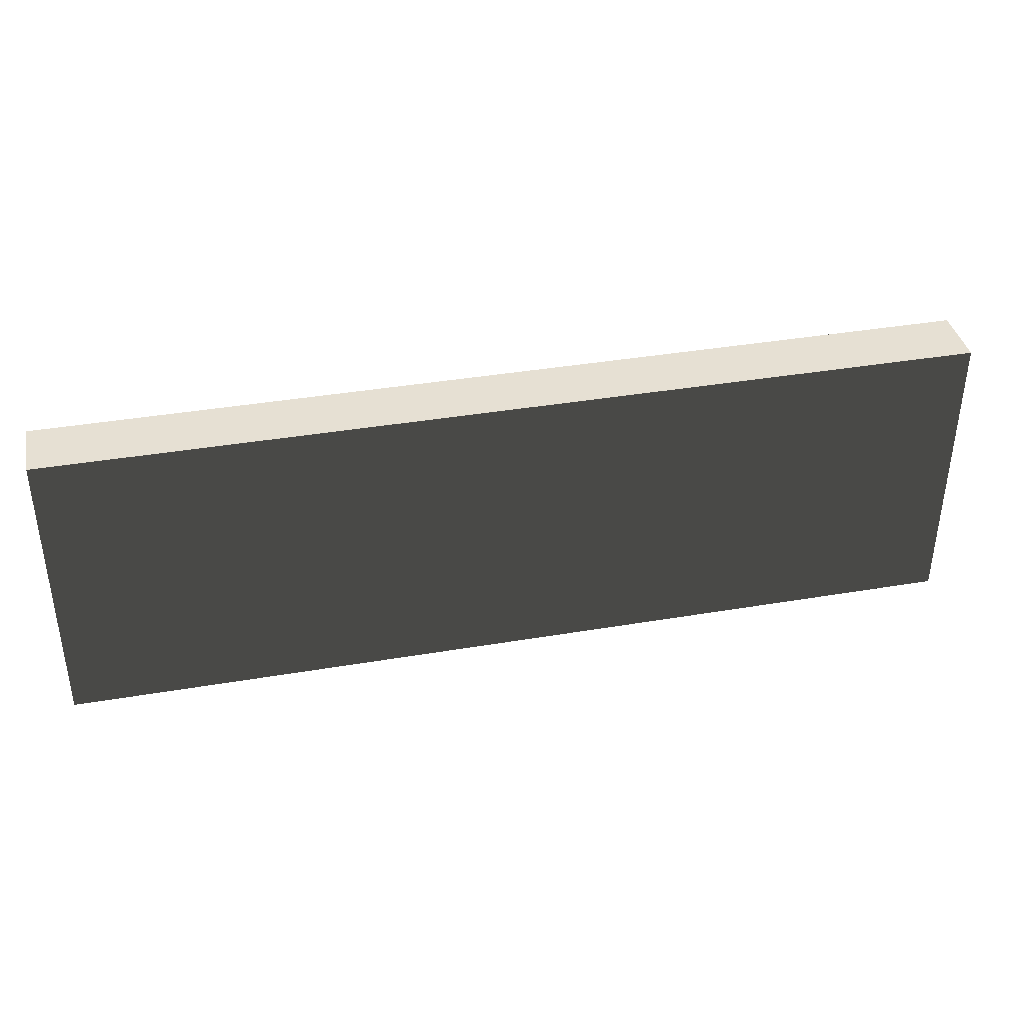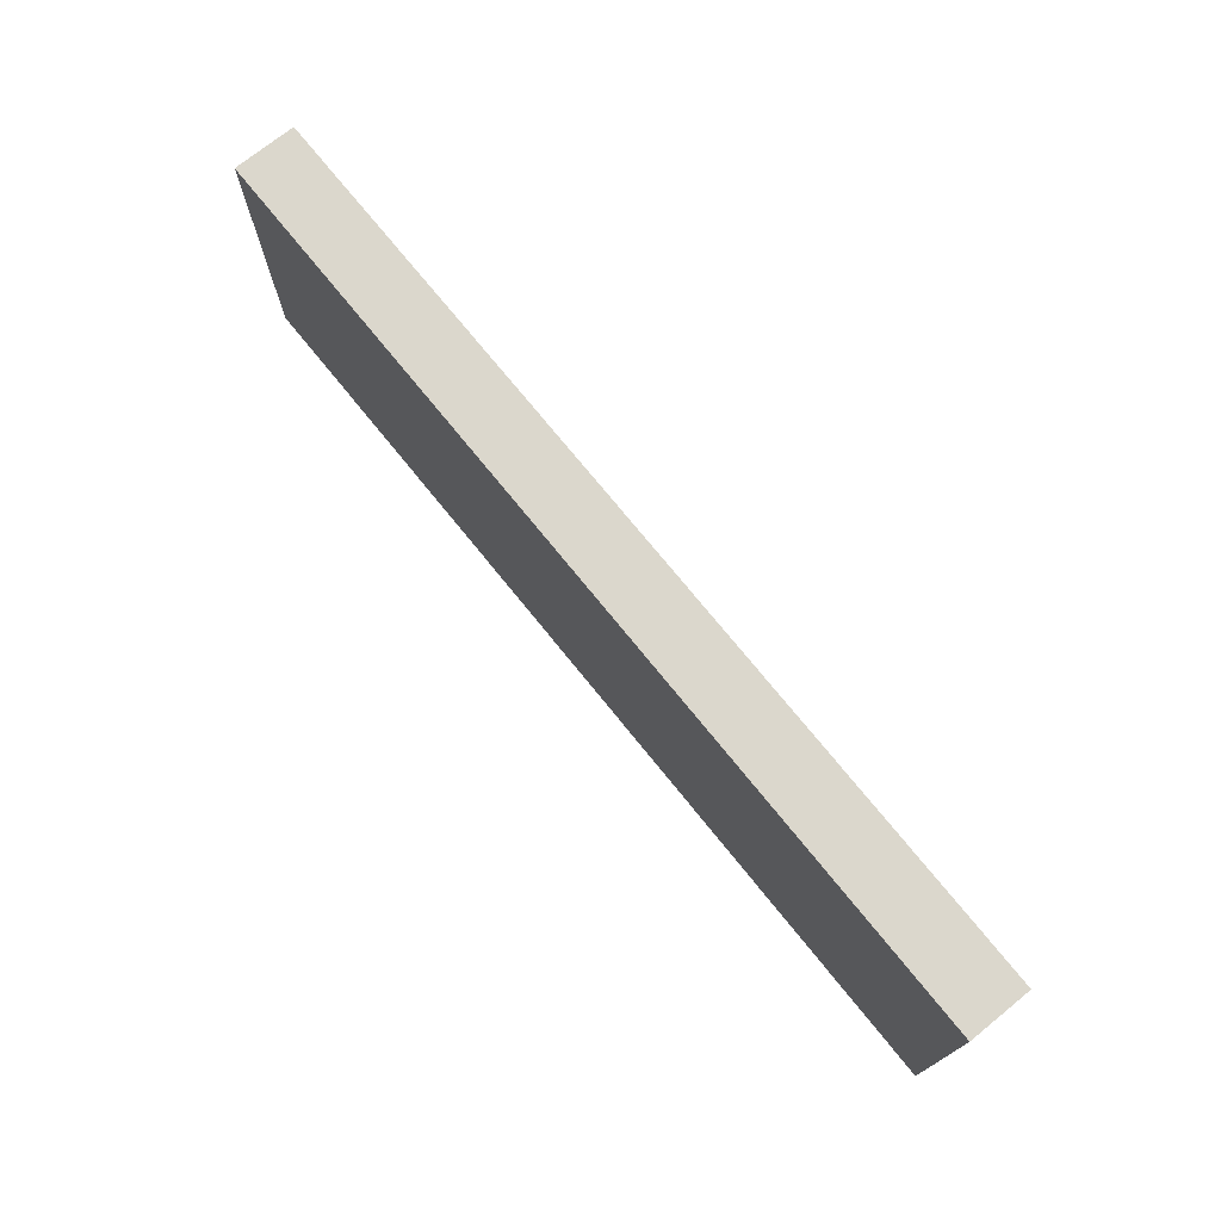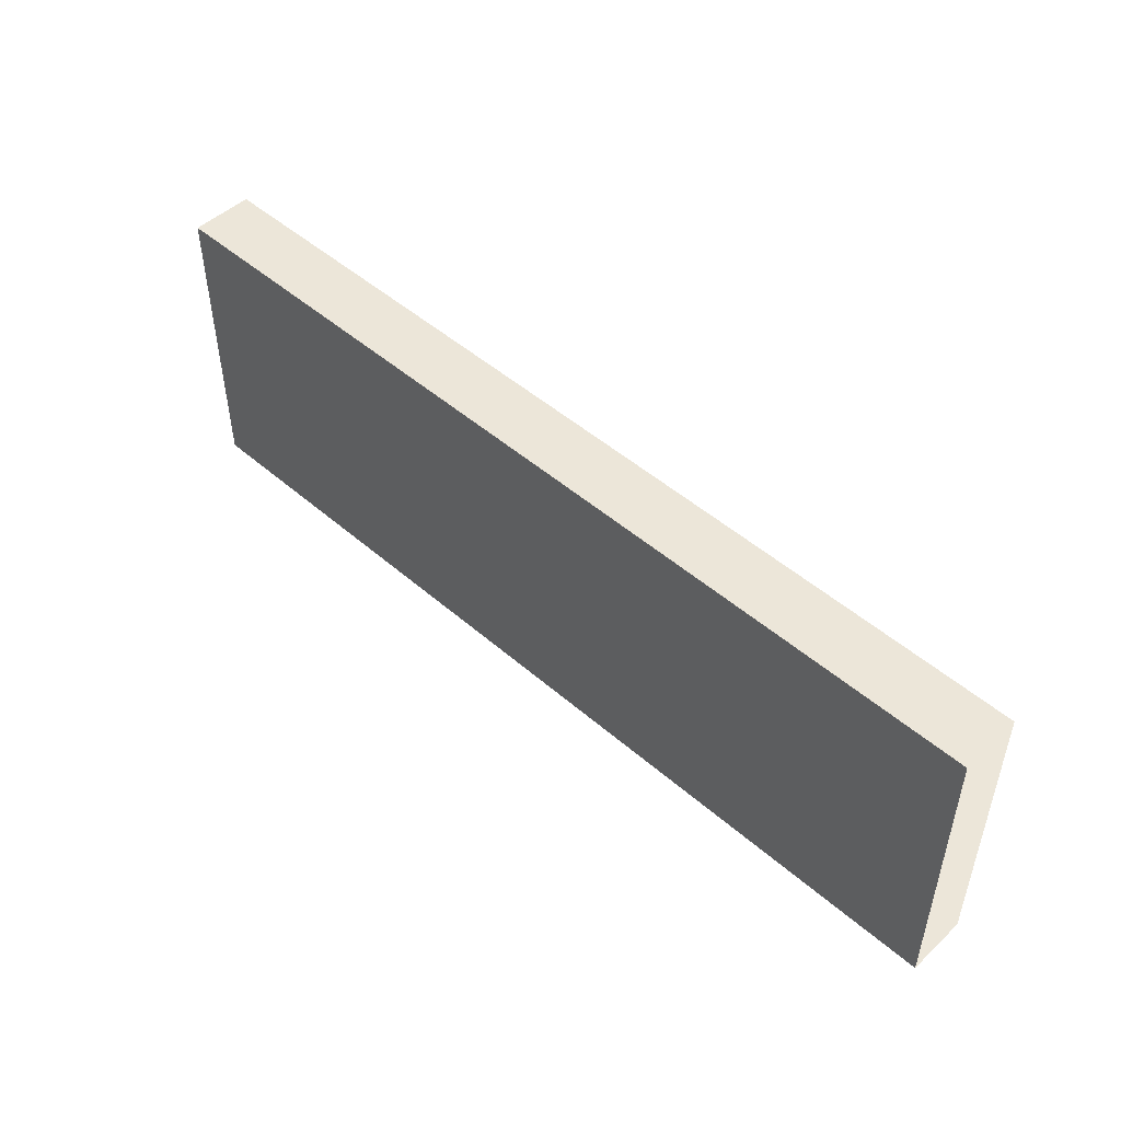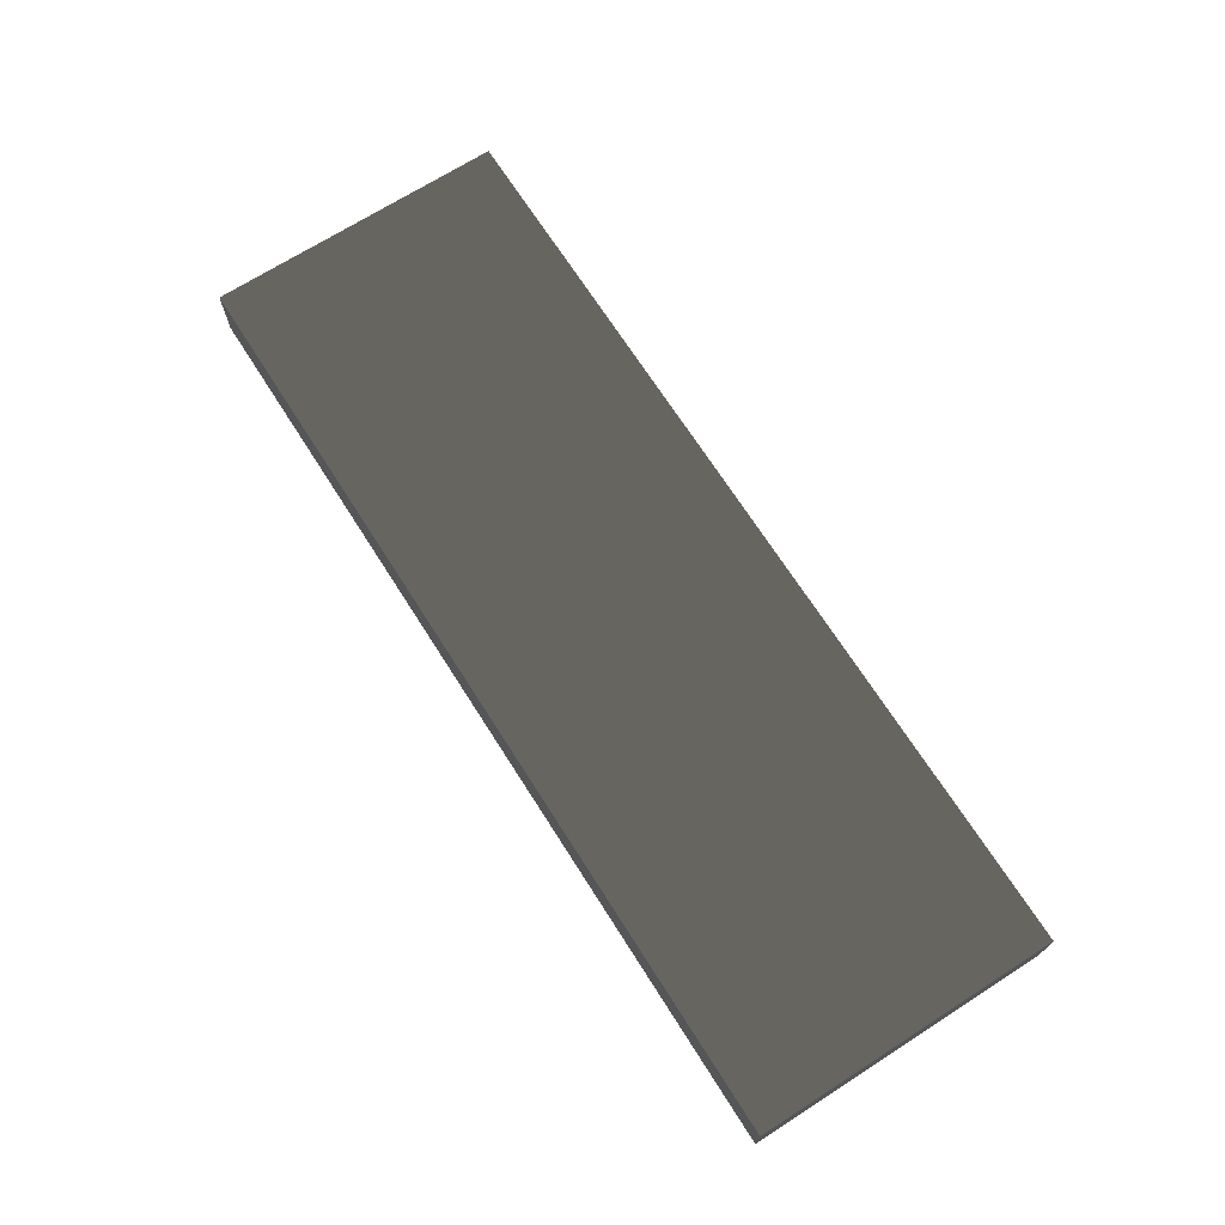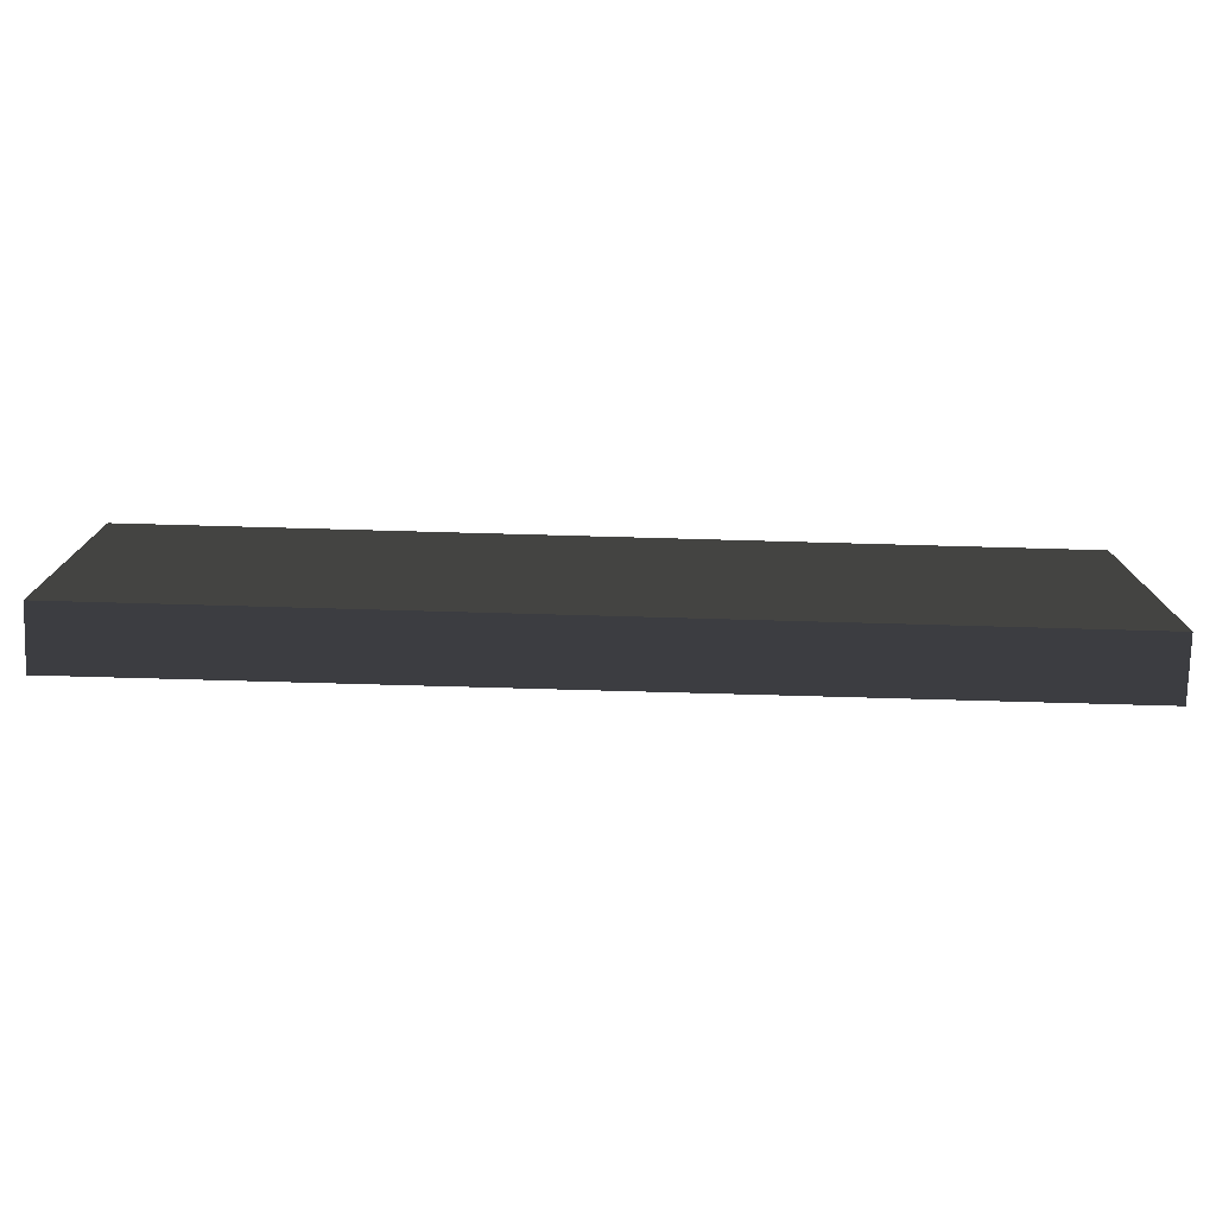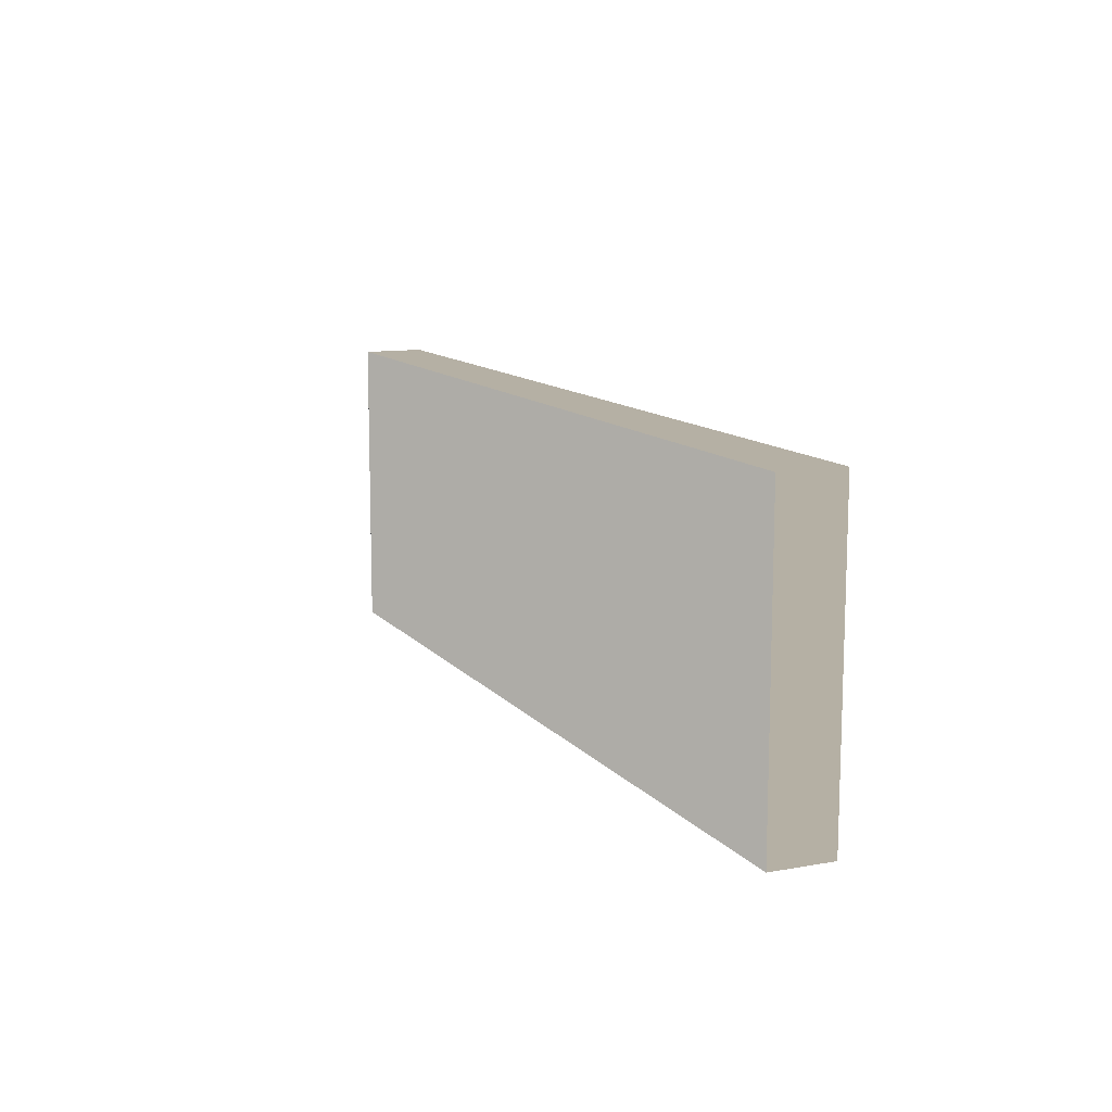
<metadata>
{"format":"obj","ext":"obj","renderer":"f3d","projection":"perspective","resolution":1024,"background":"white","views":[{"elev":38.5,"azim":-12.1,"up":"+Z"},{"elev":73.4,"azim":-128.9,"up":"+Z"},{"elev":48.8,"azim":-136.0,"up":"+Z"},{"elev":69.9,"azim":57.5,"up":"+Y"},{"elev":-76.0,"azim":178.4,"up":"+Z"},{"elev":11.6,"azim":-113.5,"up":"+Z"}]}
</metadata>
<code>
v  -20.97 -1.767 -33.87
v  -20.97 -0.2302 -33.87
v  2.153 -0.2302 -33.87
v  2.153 -1.767 -33.87
v  -20.97 -0.2448 -26.34
v  2.161 -0.2448 -26.35
v  2.161 -1.782 -26.35
v  -20.97 -1.782 -26.34
g a18
f -8 -7 -6 -5
f -7 -4 -3 -6
f -5 -2 -1 -8
f -8 -1 -4 -7
f -6 -3 -2 -5
f -3 -4 -1 -2

</code>
